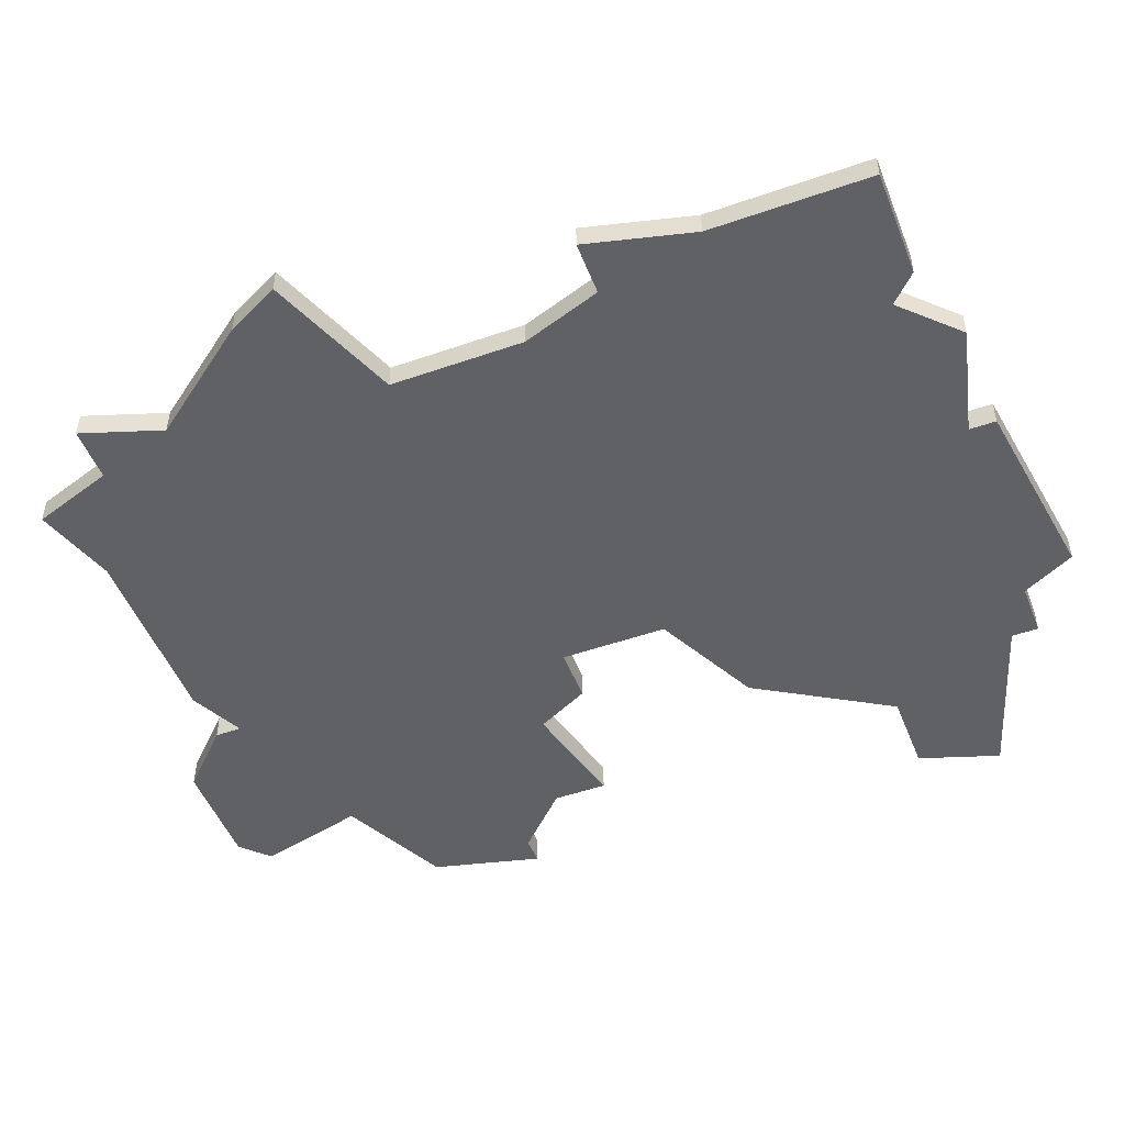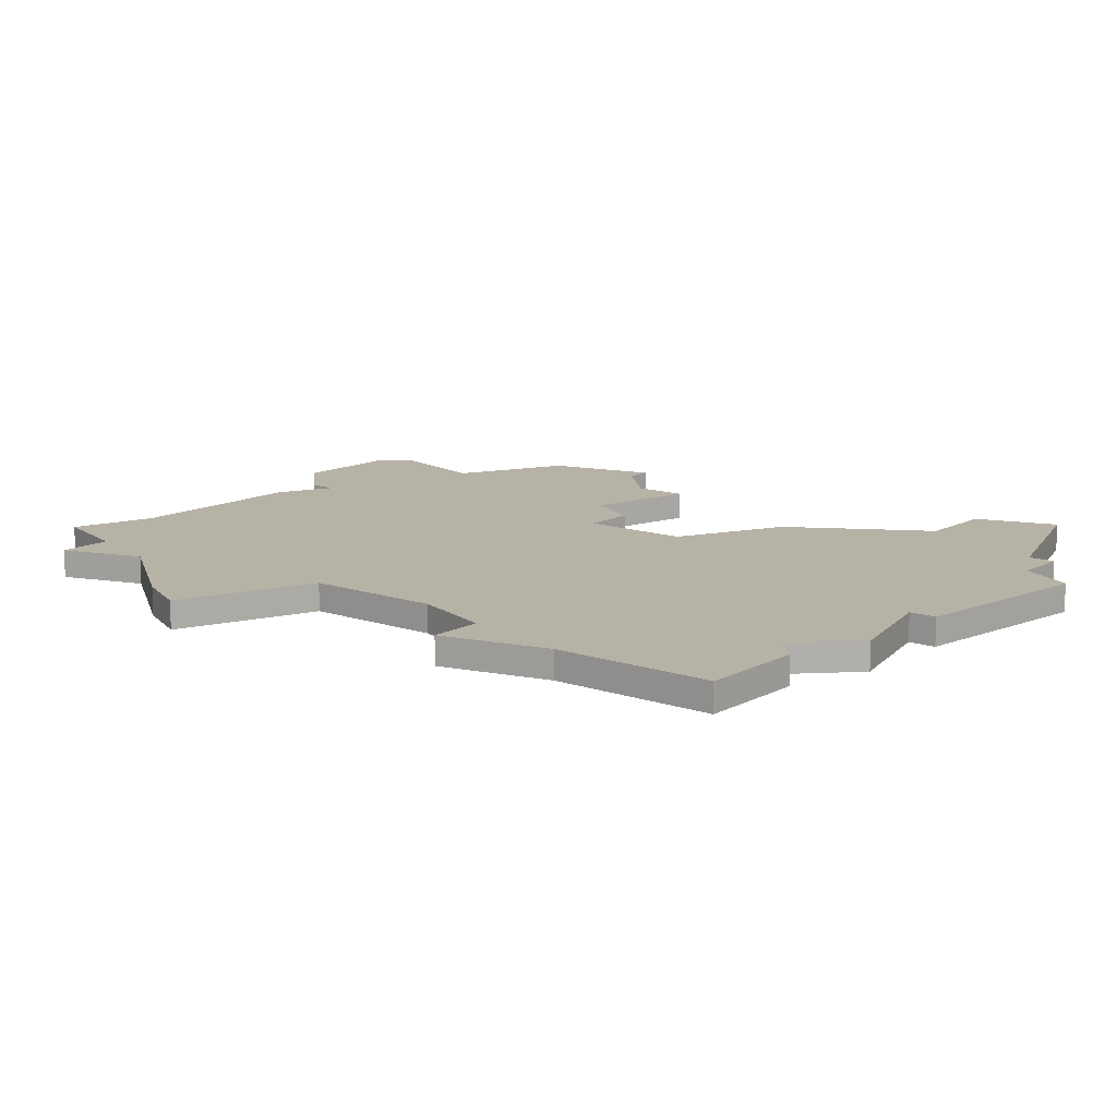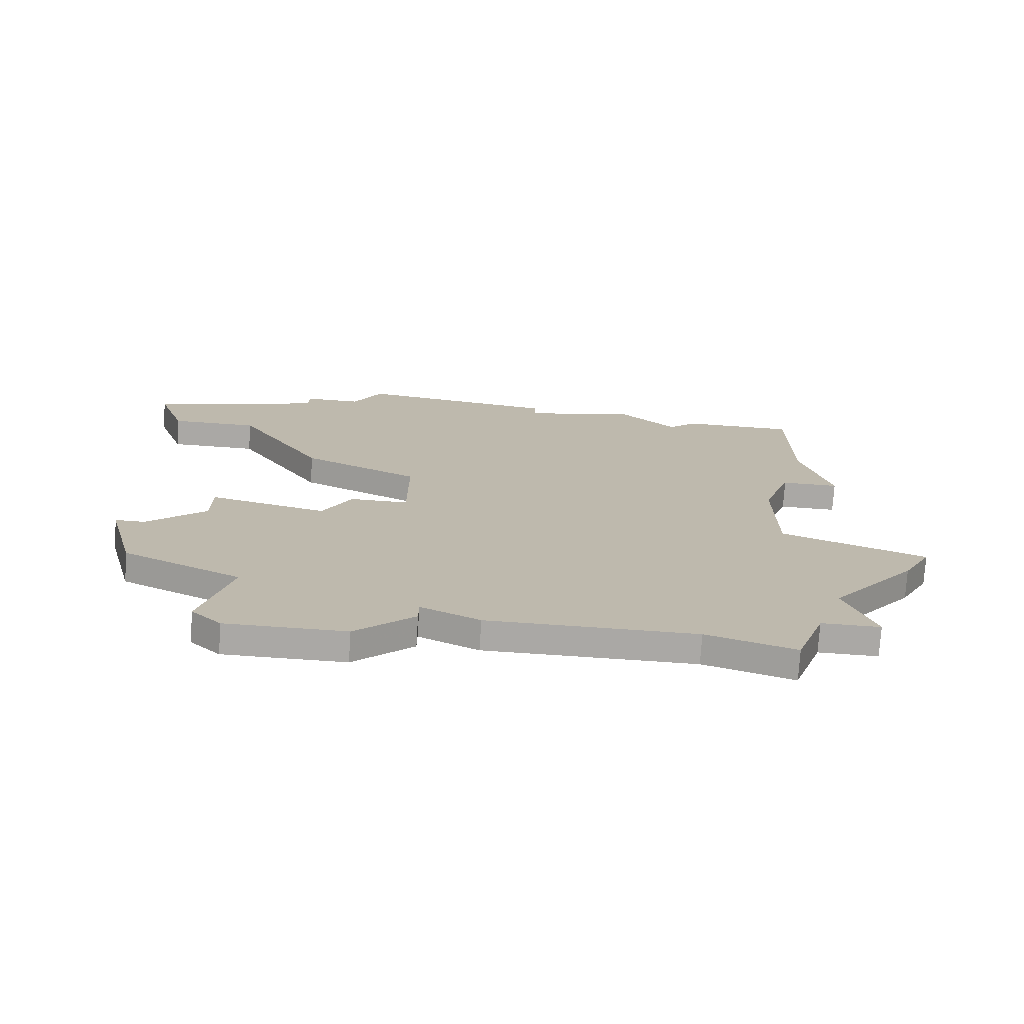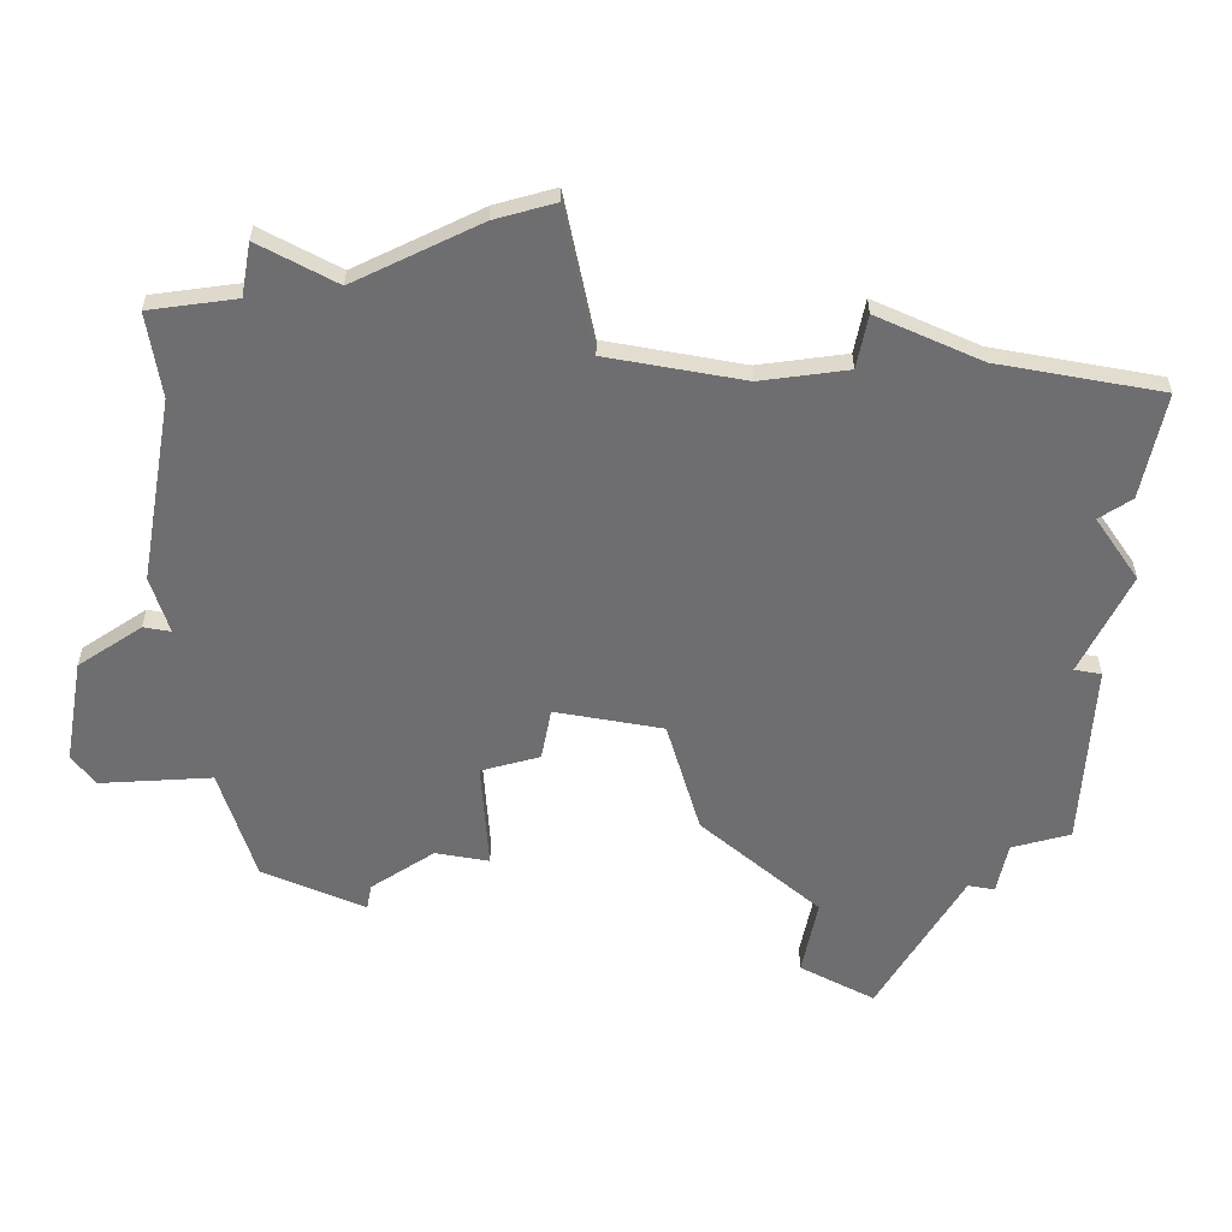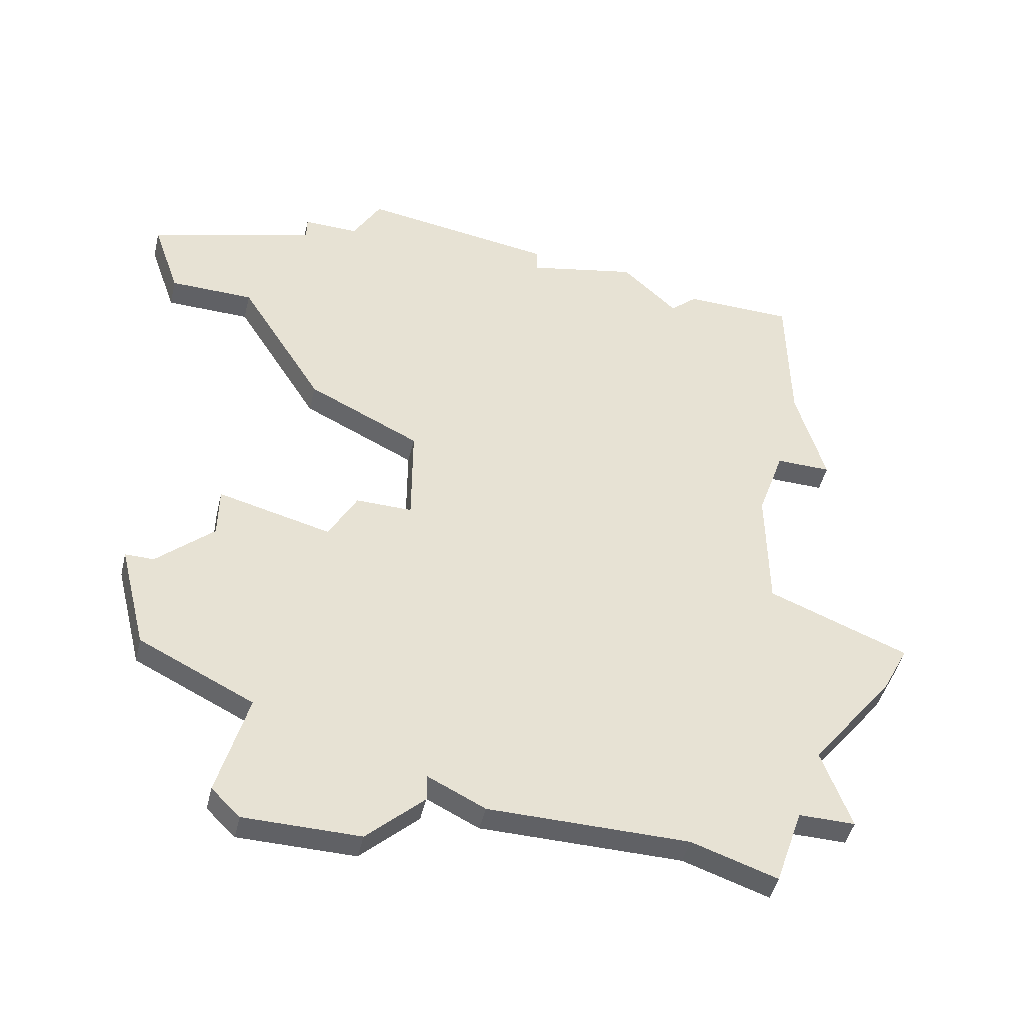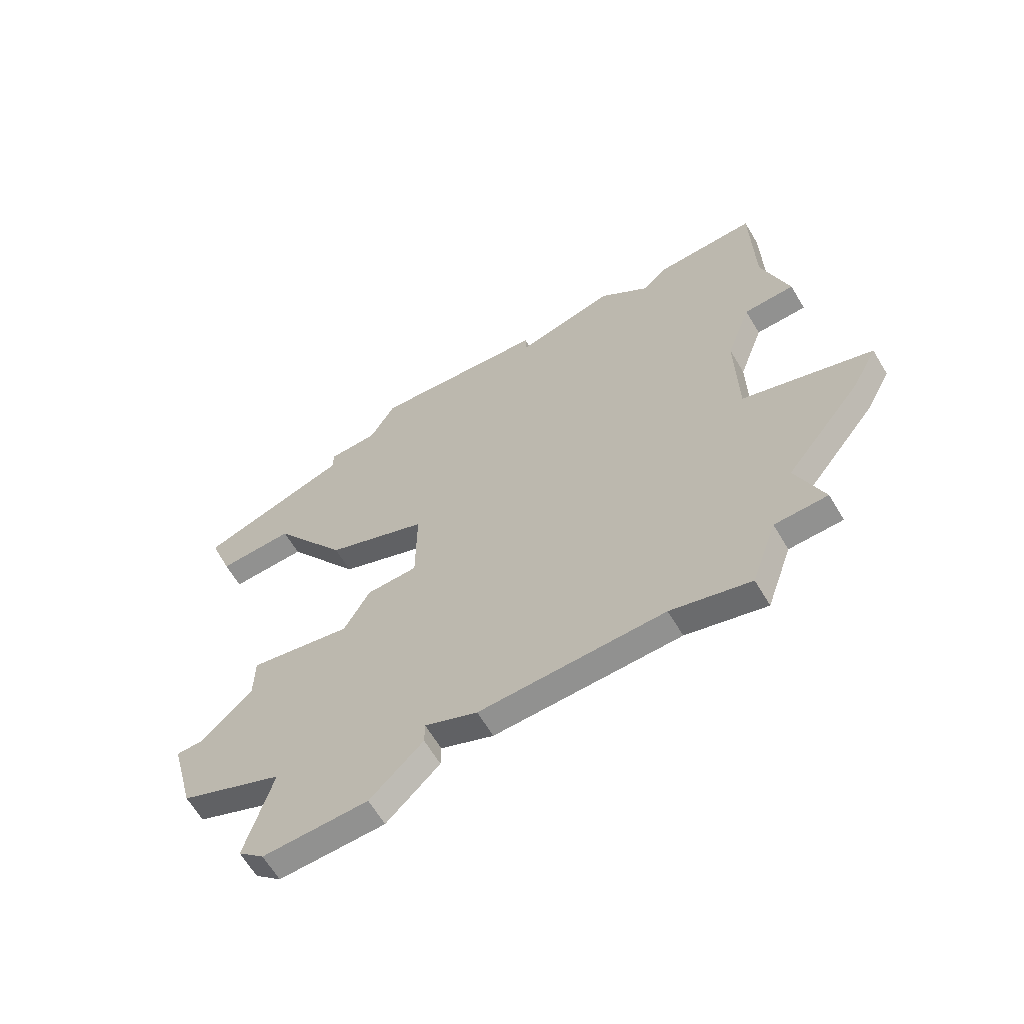
<metadata>
{"format":"obj","ext":"obj","renderer":"f3d","projection":"perspective","resolution":1024,"background":"white","views":[{"elev":-49.4,"azim":111.1,"up":"+Z"},{"elev":12.3,"azim":128.9,"up":"+Z"},{"elev":-75.2,"azim":-3.8,"up":"+Y"},{"elev":-54.4,"azim":79.4,"up":"+Z"},{"elev":-48.4,"azim":-13.7,"up":"+Y"},{"elev":-65.9,"azim":31.1,"up":"+Y"}]}
</metadata>
<code>
v 3749 -826 0
v 3749 -826 1
v 3765 -815 0
v 3765 -815 1
v 3748 -843 0
v 3748 -843 1
v 3748 -848 0
v 3748 -848 1
v 3748 -815 0
v 3748 -815 1
v 3748 -816 0
v 3748 -816 1
v 3756 -846 0
v 3756 -846 1
v 3764 -816 0
v 3764 -816 1
v 3772 -835 0
v 3772 -835 1
v 3747 -847 0
v 3747 -847 1
v 3763 -846 0
v 3763 -846 1
v 3771 -837 0
v 3771 -837 1
v 3746 -835 0
v 3746 -835 1
v 3746 -821 0
v 3746 -821 1
v 3746 -833 0
v 3746 -833 1
v 3754 -845 0
v 3754 -845 1
v 3754 -846 0
v 3754 -846 1
v 3762 -814 0
v 3762 -814 1
v 3770 -825 0
v 3770 -825 1
v 3753 -828 0
v 3753 -828 1
v 3753 -832 0
v 3753 -832 1
v 3769 -844 0
v 3769 -844 1
v 3769 -821 0
v 3769 -821 1
v 3769 -815 0
v 3769 -815 1
v 3744 -837 0
v 3744 -837 1
v 3744 -841 0
v 3744 -841 1
v 3752 -848 0
v 3752 -848 1
v 3768 -841 0
v 3768 -841 1
v 3768 -825 0
v 3768 -825 1
v 3743 -837 0
v 3743 -837 1
v 3743 -821 0
v 3743 -821 1
v 3751 -813 0
v 3751 -813 1
v 3751 -832 0
v 3751 -832 1
v 3767 -844 0
v 3767 -844 1
v 3767 -828 0
v 3767 -828 1
v 3767 -833 0
v 3767 -833 1
v 3742 -818 0
v 3742 -818 1
v 3750 -815 0
v 3750 -815 1
v 3750 -834 0
v 3750 -834 1
v 3758 -814 0
v 3758 -814 1
v 3758 -815 0
v 3758 -815 1
v 3766 -847 0
v 3766 -847 1
f 49 51 59
f 49 25 5
f 77 25 29
f 5 51 49
f 5 53 7
f 25 77 5
f 7 19 5
f 77 41 31
f 5 77 31
f 73 27 61
f 27 73 11
f 75 11 9
f 11 75 27
f 77 65 41
f 69 41 39
f 75 81 1
f 81 75 63
f 27 75 1
f 39 1 81
f 31 53 5
f 21 13 41
f 21 41 71
f 21 67 83
f 53 31 33
f 55 43 67
f 23 55 71
f 55 21 71
f 21 55 67
f 17 23 71
f 35 15 81
f 15 39 81
f 3 45 15
f 81 63 79
f 57 15 45
f 57 69 39
f 57 45 37
f 45 3 47
f 15 57 39
f 41 69 71
f 31 41 13
f 60 52 50
f 6 26 50
f 30 26 78
f 50 52 6
f 8 54 6
f 6 78 26
f 6 20 8
f 32 42 78
f 32 78 6
f 62 28 74
f 12 74 28
f 10 12 76
f 28 76 12
f 42 66 78
f 40 42 70
f 2 82 76
f 64 76 82
f 2 76 28
f 82 2 40
f 6 54 32
f 42 14 22
f 72 42 22
f 84 68 22
f 34 32 54
f 68 44 56
f 72 56 24
f 72 22 56
f 68 56 22
f 72 24 18
f 82 16 36
f 82 40 16
f 16 46 4
f 80 64 82
f 46 16 58
f 40 70 58
f 38 46 58
f 48 4 46
f 40 58 16
f 72 70 42
f 14 42 32
f 76 64 75
f 75 64 63
f 10 76 9
f 9 76 75
f 12 10 11
f 11 10 9
f 74 12 73
f 73 12 11
f 62 74 61
f 61 74 73
f 28 62 27
f 27 62 61
f 2 28 1
f 1 28 27
f 40 2 39
f 39 2 1
f 42 40 41
f 41 40 39
f 66 42 65
f 65 42 41
f 78 66 77
f 77 66 65
f 30 78 29
f 29 78 77
f 26 30 25
f 25 30 29
f 50 26 49
f 49 26 25
f 60 50 59
f 59 50 49
f 52 60 51
f 51 60 59
f 6 52 5
f 5 52 51
f 20 6 19
f 19 6 5
f 8 20 7
f 7 20 19
f 54 8 53
f 53 8 7
f 34 54 33
f 33 54 53
f 32 34 31
f 31 34 33
f 14 32 13
f 13 32 31
f 22 14 21
f 21 14 13
f 84 22 83
f 83 22 21
f 68 84 67
f 67 84 83
f 44 68 43
f 43 68 67
f 56 44 55
f 55 44 43
f 24 56 23
f 23 56 55
f 18 24 17
f 17 24 23
f 72 18 71
f 71 18 17
f 70 72 69
f 69 72 71
f 58 70 57
f 57 70 69
f 38 58 37
f 37 58 57
f 46 38 45
f 45 38 37
f 48 46 47
f 47 46 45
f 4 48 3
f 3 48 47
f 16 4 15
f 15 4 3
f 36 16 35
f 35 16 15
f 82 36 81
f 81 36 35
f 64 80 63
f 63 80 79
f 80 82 79
f 79 82 81

</code>
